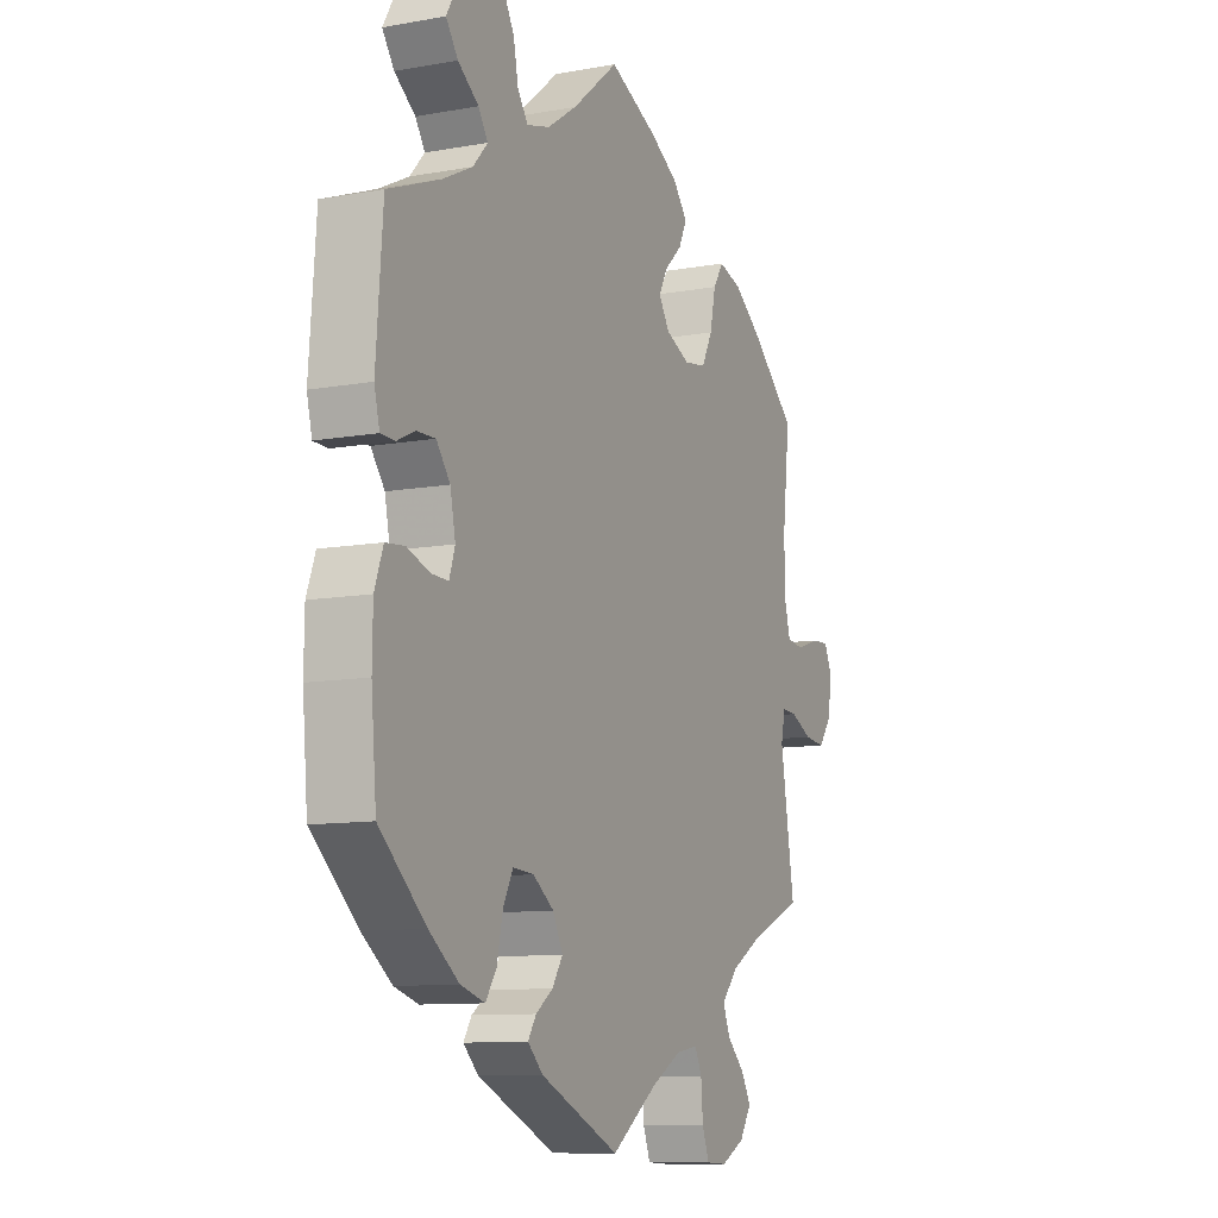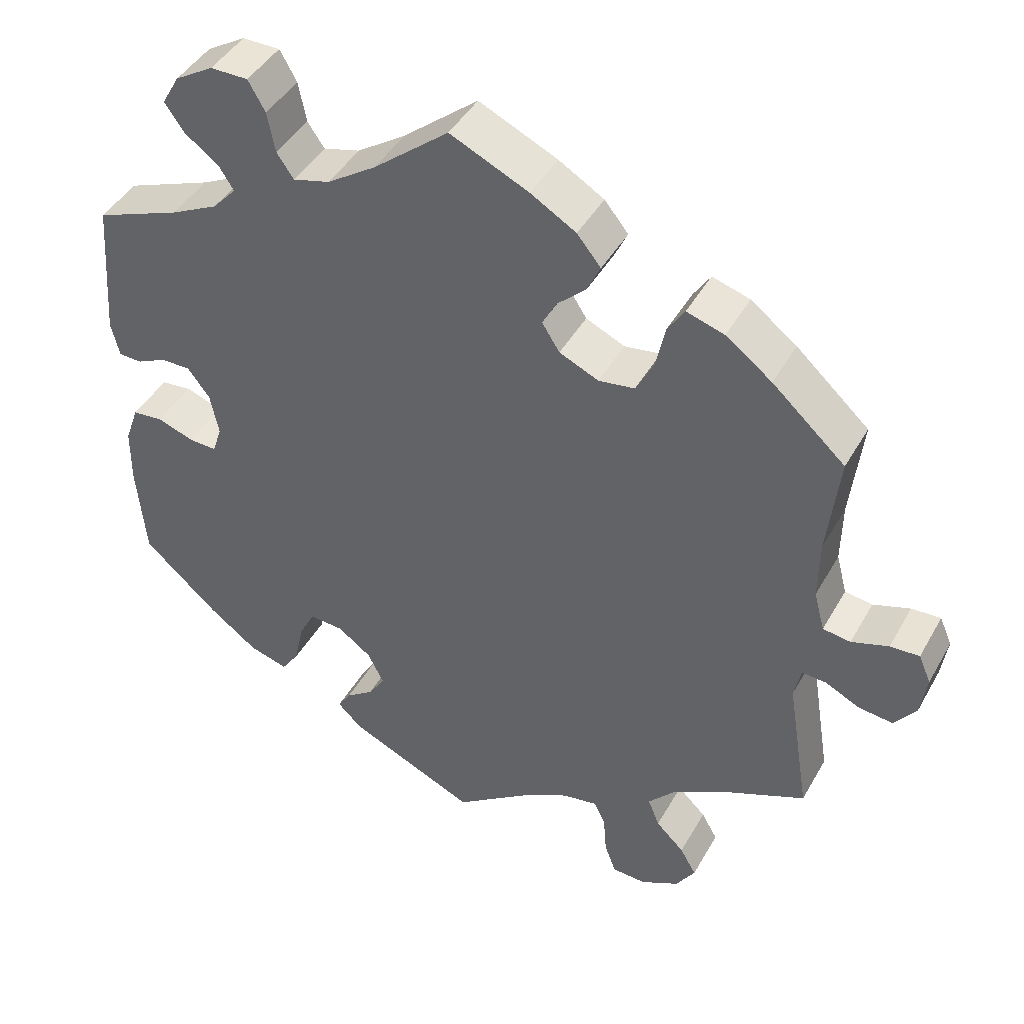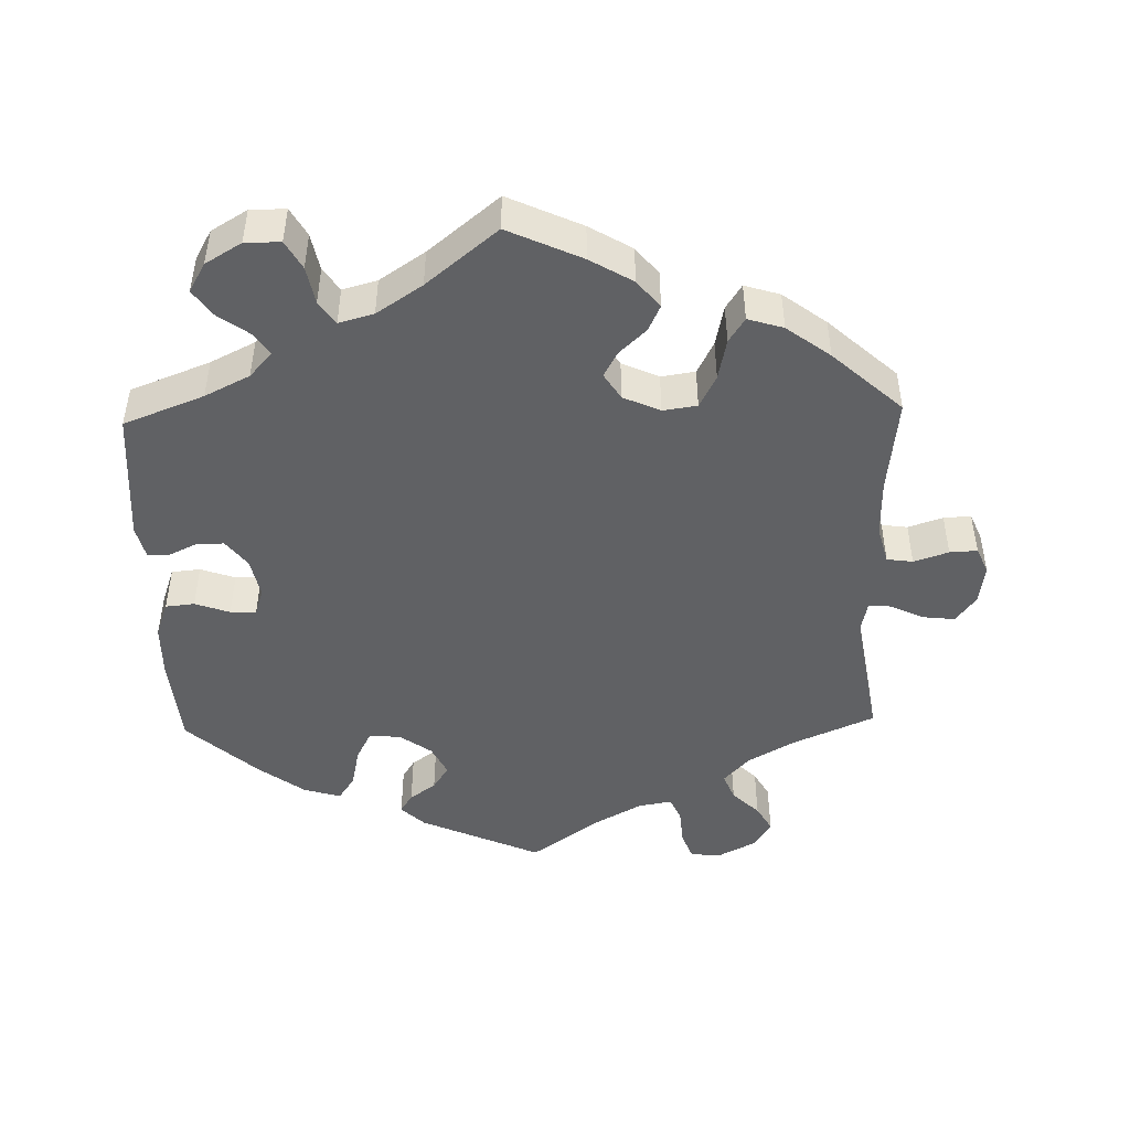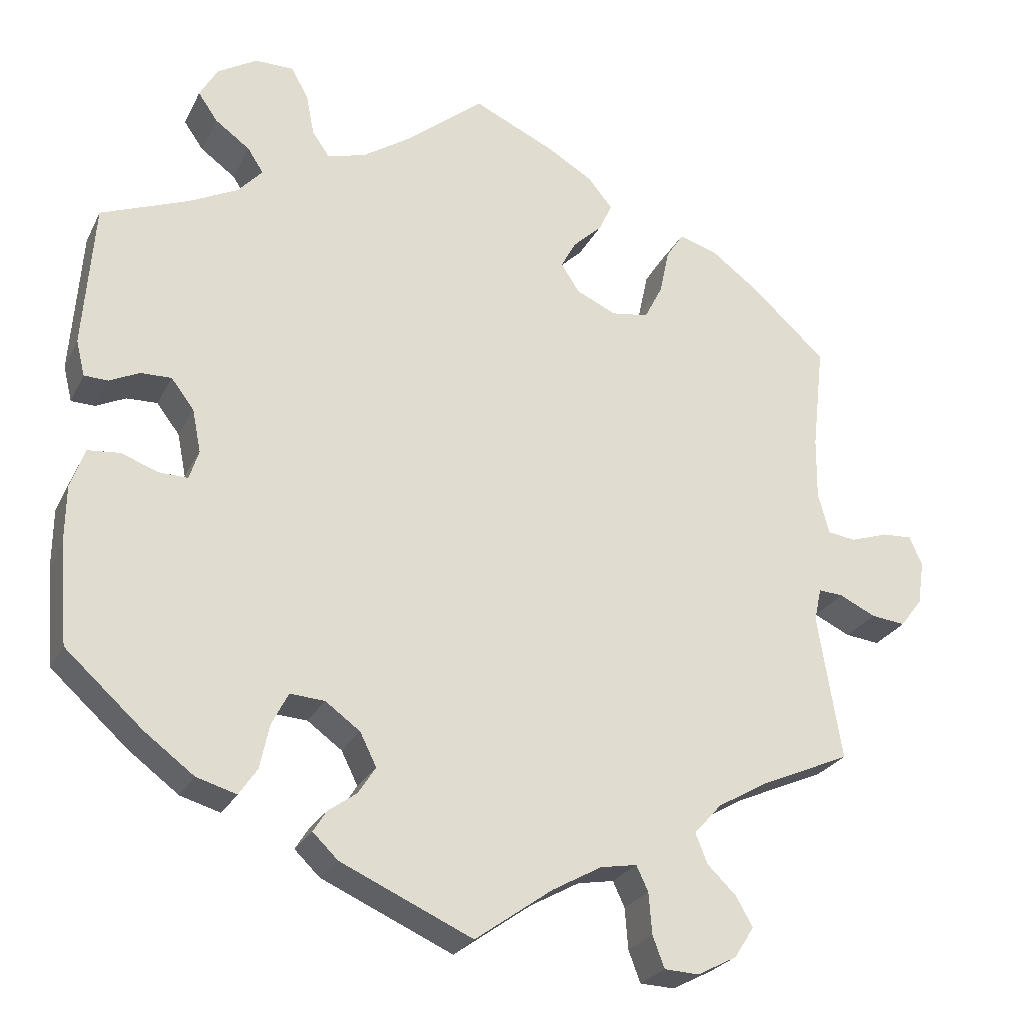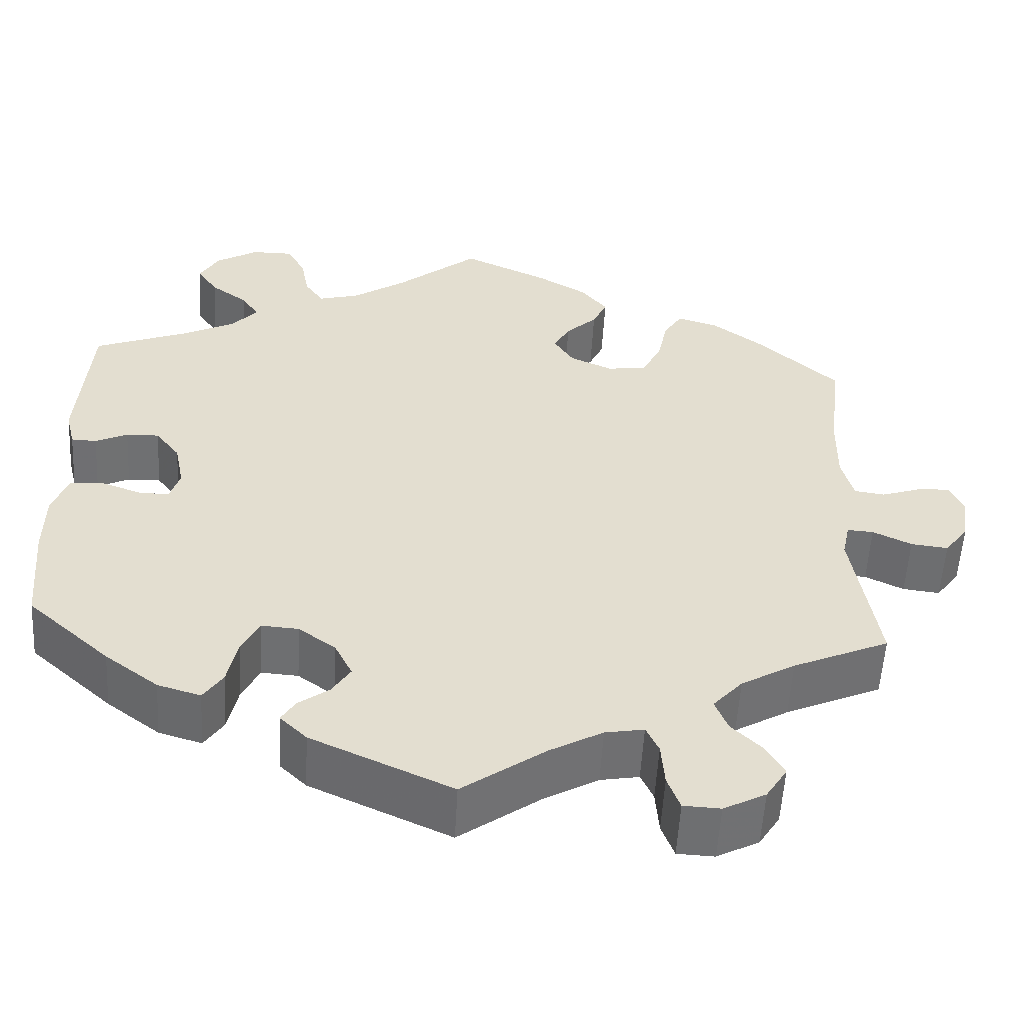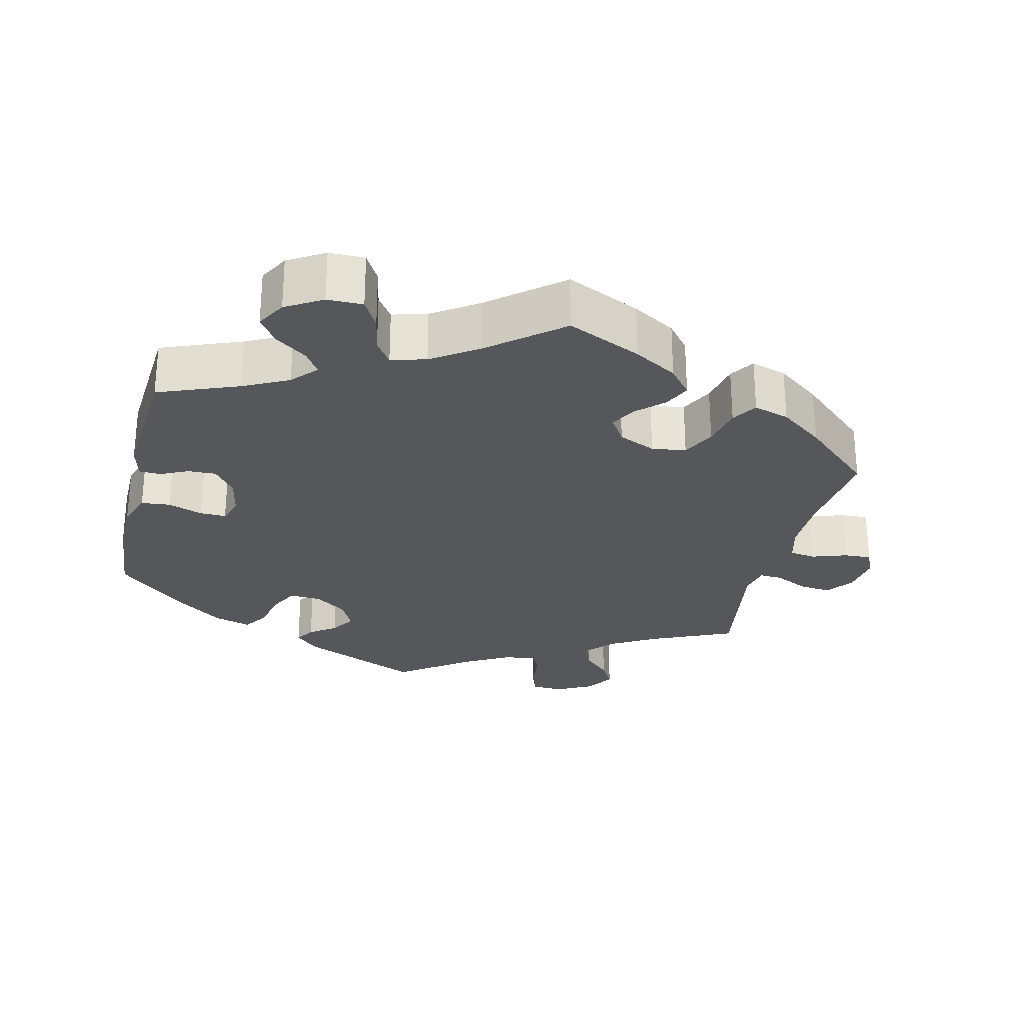
<metadata>
{"format":"obj","ext":"obj","renderer":"f3d","projection":"perspective","resolution":1024,"background":"white","views":[{"elev":-10.1,"azim":-65.1,"up":"+Z"},{"elev":43.8,"azim":27.7,"up":"+Z"},{"elev":-47.0,"azim":1.5,"up":"+Y"},{"elev":-25.4,"azim":-21.6,"up":"+Z"},{"elev":-54.8,"azim":-3.2,"up":"+Z"},{"elev":-27.3,"azim":-13.3,"up":"+Y"}]}
</metadata>
<code>
v 0.387 0.07 -0.339
v 0.323 0.07 -0.376
v 0.288 0.07 -0.415
v 0.303 0.07 -0.453
v 0.34 0.07 -0.489
v 0.361 0.07 -0.526
v 0.336 0.07 -0.565
v 0.286 0.07 -0.591
v 0.242 0.07 -0.589
v 0.227 0.07 -0.549
v 0.223 0.07 -0.497
v 0.208 0.07 -0.465
v 0.162 0.07 -0.473
v 0.099 0.07 -0.508
v 0.001 0.07 -0.578
v -0.166 0.07 -0.503
v -0.198 0.07 -0.472
v -0.181 0.07 -0.445
v -0.145 0.07 -0.419
v -0.123 0.07 -0.385
v -0.144 0.07 -0.343
v -0.188 0.07 -0.311
v -0.232 0.07 -0.308
v -0.253 0.07 -0.349
v -0.265 0.07 -0.405
v -0.288 0.07 -0.439
v -0.339 0.07 -0.424
v -0.402 0.07 -0.377
v -0.5 0.07 -0.289
v -0.511 0.07 -0.163
v -0.51 0.07 -0.088
v -0.492 0.07 -0.038
v -0.452 0.07 -0.034
v -0.404 0.07 -0.051
v -0.368 0.07 -0.052
v -0.356 0.07 -0.015
v -0.367 0.07 0.04
v -0.396 0.07 0.078
v -0.435 0.07 0.077
v -0.473 0.07 0.059
v -0.503 0.07 0.06
v -0.514 0.07 0.105
v -0.5 0.07 0.289
v -0.389 0.07 0.332
v -0.327 0.07 0.363
v -0.296 0.07 0.397
v -0.316 0.07 0.428
v -0.36 0.07 0.46
v -0.385 0.07 0.496
v -0.362 0.07 0.536
v -0.312 0.07 0.566
v -0.263 0.07 0.566
v -0.241 0.07 0.527
v -0.231 0.07 0.475
v -0.209 0.07 0.443
v -0.161 0.07 0.456
v -0.098 0.07 0.498
v 0 0.07 0.578
v 0.102 0.07 0.531
v 0.161 0.07 0.496
v 0.192 0.07 0.458
v 0.175 0.07 0.422
v 0.138 0.07 0.387
v 0.119 0.07 0.352
v 0.142 0.07 0.316
v 0.193 0.07 0.293
v 0.24 0.07 0.3
v 0.263 0.07 0.345
v 0.275 0.07 0.402
v 0.297 0.07 0.436
v 0.346 0.07 0.421
v 0.406 0.07 0.376
v 0.501 0.07 0.29
v 0.486 0.07 0.157
v 0.485 0.07 0.078
v 0.499 0.07 0.025
v 0.535 0.07 0.02
v 0.583 0.07 0.036
v 0.621 0.07 0.038
v 0.637 0.07 0.001
v 0.629 0.07 -0.054
v 0.601 0.07 -0.091
v 0.557 0.07 -0.086
v 0.511 0.07 -0.064
v 0.48 0.07 -0.062
v 0.471 0.07 -0.104
v 0.501 0.07 -0.289
v 0.387 0 -0.339
v 0.323 0 -0.376
v 0.288 0 -0.415
v 0.303 0 -0.453
v 0.34 0 -0.489
v 0.361 0 -0.526
v 0.336 0 -0.565
v 0.286 0 -0.591
v 0.242 0 -0.589
v 0.227 0 -0.549
v 0.223 0 -0.497
v 0.208 0 -0.465
v 0.162 0 -0.473
v 0.099 0 -0.508
v 0.001 0 -0.578
v -0.166 0 -0.503
v -0.198 0 -0.472
v -0.181 0 -0.445
v -0.145 0 -0.419
v -0.123 0 -0.385
v -0.144 0 -0.343
v -0.188 0 -0.311
v -0.232 0 -0.308
v -0.253 0 -0.349
v -0.265 0 -0.405
v -0.288 0 -0.439
v -0.339 0 -0.424
v -0.402 0 -0.377
v -0.5 0 -0.289
v -0.511 0 -0.163
v -0.51 0 -0.088
v -0.492 0 -0.038
v -0.452 0 -0.034
v -0.404 0 -0.051
v -0.368 0 -0.052
v -0.356 0 -0.015
v -0.367 0 0.04
v -0.396 0 0.078
v -0.435 0 0.077
v -0.473 0 0.059
v -0.503 0 0.06
v -0.514 0 0.105
v -0.5 0 0.289
v -0.389 0 0.332
v -0.327 0 0.363
v -0.296 0 0.397
v -0.316 0 0.428
v -0.36 0 0.46
v -0.385 0 0.496
v -0.362 0 0.536
v -0.312 0 0.566
v -0.263 0 0.566
v -0.241 0 0.527
v -0.231 0 0.475
v -0.209 0 0.443
v -0.161 0 0.456
v -0.098 0 0.498
v 0 0 0.578
v 0.102 0 0.531
v 0.161 0 0.496
v 0.192 0 0.458
v 0.175 0 0.422
v 0.138 0 0.387
v 0.119 0 0.352
v 0.142 0 0.316
v 0.193 0 0.293
v 0.24 0 0.3
v 0.263 0 0.345
v 0.275 0 0.402
v 0.297 0 0.436
v 0.346 0 0.421
v 0.406 0 0.376
v 0.501 0 0.29
v 0.486 0 0.157
v 0.485 0 0.078
v 0.499 0 0.025
v 0.535 0 0.02
v 0.583 0 0.036
v 0.621 0 0.038
v 0.637 0 0.001
v 0.629 0 -0.054
v 0.601 0 -0.091
v 0.557 0 -0.086
v 0.511 0 -0.064
v 0.48 0 -0.062
v 0.471 0 -0.104
v 0.501 0 -0.289
f 86 87 1
f 85 86 1 2
f 81 82 83 84
f 81 84 85
f 80 81 85
f 77 78 79 80
f 76 77 80 85
f 75 76 85 2
f 71 72 73 74
f 68 69 70 71
f 67 68 71 74
f 66 67 74 75
f 60 61 62 63
f 60 63 64
f 57 58 59 60
f 56 57 60 64
f 55 56 64 65
f 51 52 53 54
f 51 54 55
f 50 51 55
f 47 48 49 50
f 46 47 50 55
f 45 46 55 65
f 41 42 43 44
f 39 40 41 44
f 38 39 44 45
f 37 38 45 65
f 31 32 33 34
f 31 34 35
f 30 31 35
f 29 30 35
f 28 29 35
f 27 28 35 36
f 24 25 26 27
f 23 24 27 36
f 16 17 18 19
f 14 15 16 19
f 13 14 19 20
f 12 13 20 21
f 8 9 10 11
f 8 11 12
f 7 8 12
f 4 5 6 7
f 3 4 7 12
f 22 23 36 37
f 37 65 66 75
f 21 22 37 75
f 12 21 75
f 2 3 12 75
f 88 174 173
f 89 88 173 172
f 171 170 169 168
f 172 171 168
f 172 168 167
f 167 166 165 164
f 172 167 164 163
f 89 172 163 162
f 161 160 159 158
f 158 157 156 155
f 161 158 155 154
f 162 161 154 153
f 150 149 148 147
f 151 150 147
f 147 146 145 144
f 151 147 144 143
f 152 151 143 142
f 141 140 139 138
f 142 141 138
f 142 138 137
f 137 136 135 134
f 142 137 134 133
f 152 142 133 132
f 131 130 129 128
f 131 128 127 126
f 132 131 126 125
f 152 132 125 124
f 121 120 119 118
f 122 121 118
f 122 118 117
f 122 117 116
f 122 116 115
f 123 122 115 114
f 114 113 112 111
f 123 114 111 110
f 106 105 104 103
f 106 103 102 101
f 107 106 101 100
f 108 107 100 99
f 98 97 96 95
f 99 98 95
f 99 95 94
f 94 93 92 91
f 99 94 91 90
f 124 123 110 109
f 162 153 152 124
f 162 124 109 108
f 162 108 99
f 162 99 90 89
f 1 88 89 2
f 2 89 90 3
f 3 90 91 4
f 4 91 92 5
f 5 92 93 6
f 6 93 94 7
f 7 94 95 8
f 8 95 96 9
f 9 96 97 10
f 10 97 98 11
f 11 98 99 12
f 12 99 100 13
f 13 100 101 14
f 14 101 102 15
f 15 102 103 16
f 16 103 104 17
f 17 104 105 18
f 18 105 106 19
f 19 106 107 20
f 20 107 108 21
f 21 108 109 22
f 22 109 110 23
f 23 110 111 24
f 24 111 112 25
f 25 112 113 26
f 26 113 114 27
f 27 114 115 28
f 28 115 116 29
f 29 116 117 30
f 30 117 118 31
f 31 118 119 32
f 32 119 120 33
f 33 120 121 34
f 34 121 122 35
f 35 122 123 36
f 36 123 124 37
f 37 124 125 38
f 38 125 126 39
f 39 126 127 40
f 40 127 128 41
f 41 128 129 42
f 42 129 130 43
f 43 130 131 44
f 44 131 132 45
f 45 132 133 46
f 46 133 134 47
f 47 134 135 48
f 48 135 136 49
f 49 136 137 50
f 50 137 138 51
f 51 138 139 52
f 52 139 140 53
f 53 140 141 54
f 54 141 142 55
f 55 142 143 56
f 56 143 144 57
f 57 144 145 58
f 58 145 146 59
f 59 146 147 60
f 60 147 148 61
f 61 148 149 62
f 62 149 150 63
f 63 150 151 64
f 64 151 152 65
f 65 152 153 66
f 66 153 154 67
f 67 154 155 68
f 68 155 156 69
f 69 156 157 70
f 70 157 158 71
f 71 158 159 72
f 72 159 160 73
f 73 160 161 74
f 74 161 162 75
f 75 162 163 76
f 76 163 164 77
f 77 164 165 78
f 78 165 166 79
f 79 166 167 80
f 80 167 168 81
f 81 168 169 82
f 82 169 170 83
f 83 170 171 84
f 84 171 172 85
f 85 172 173 86
f 86 173 174 87
f 87 174 88 1

</code>
